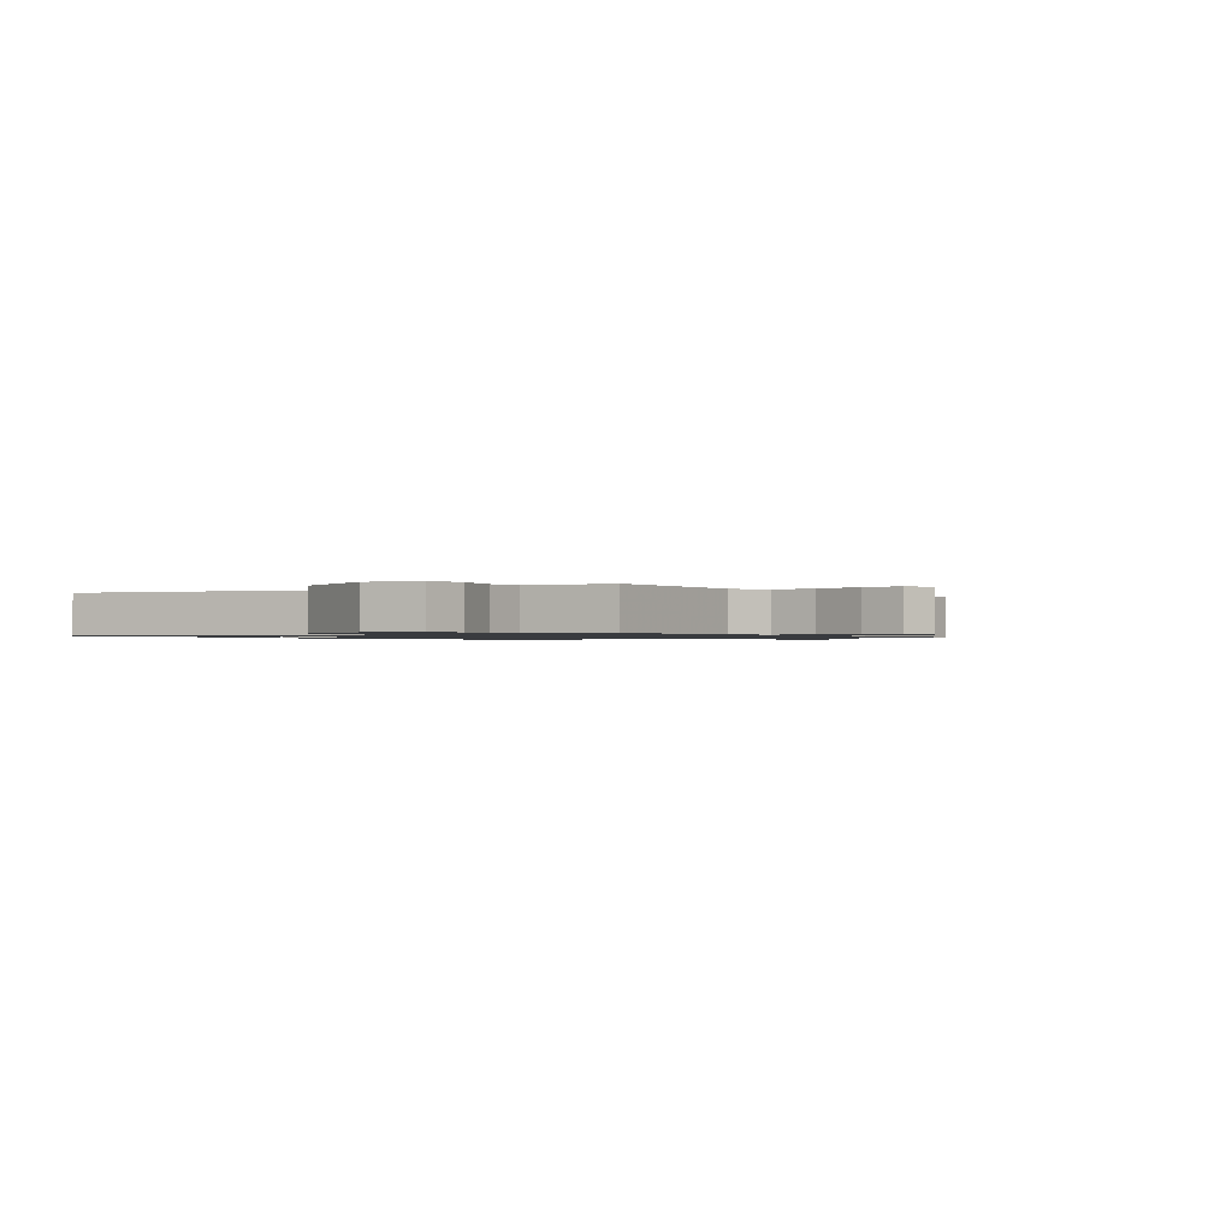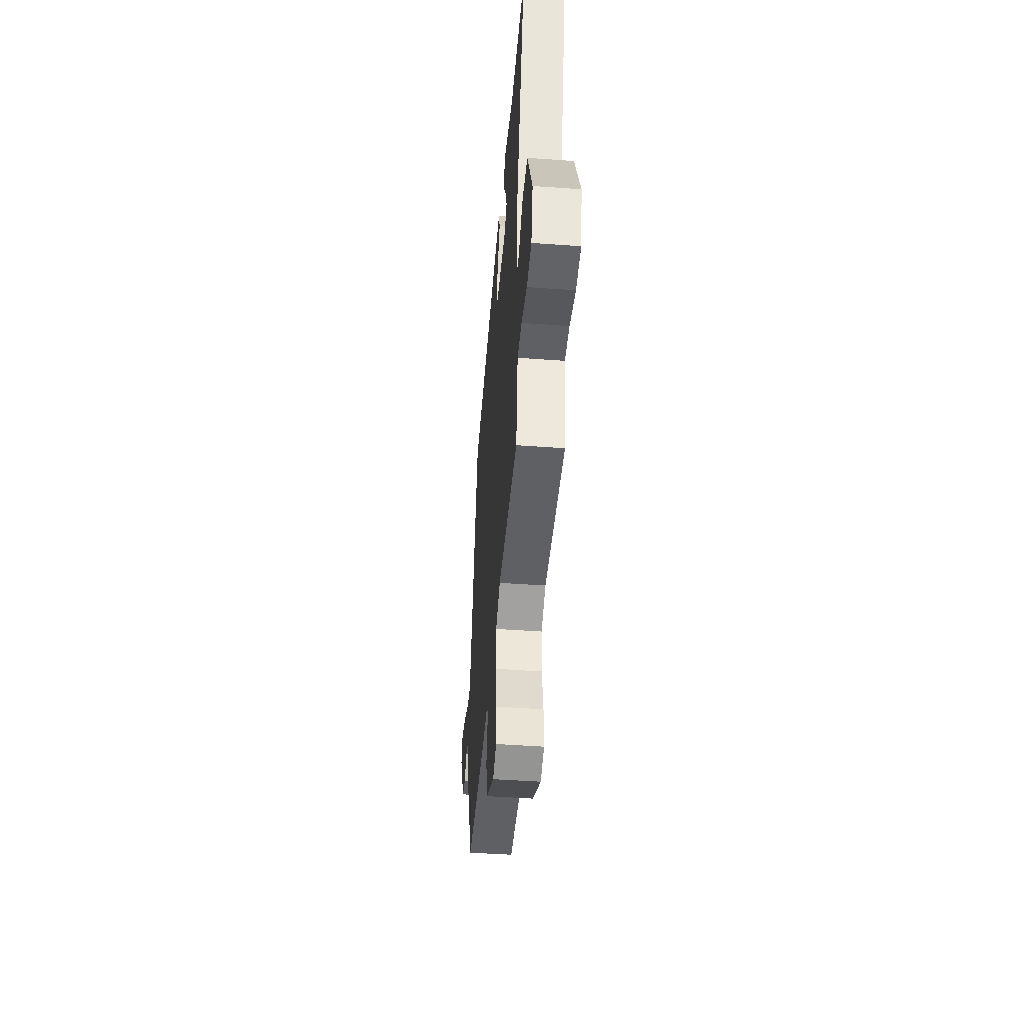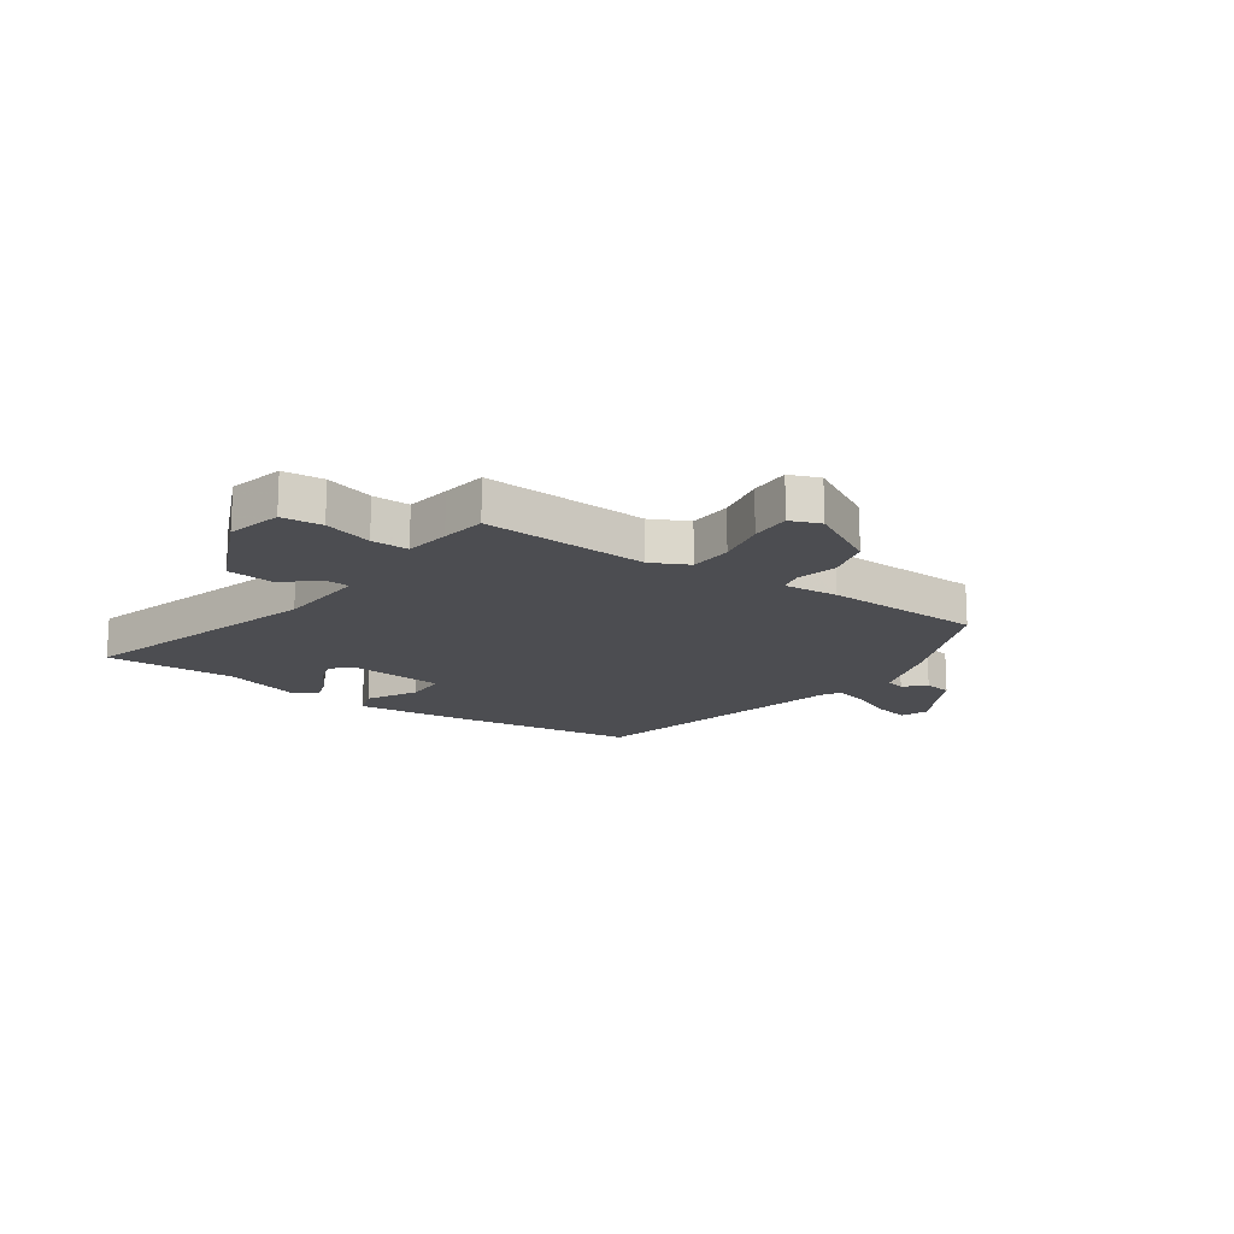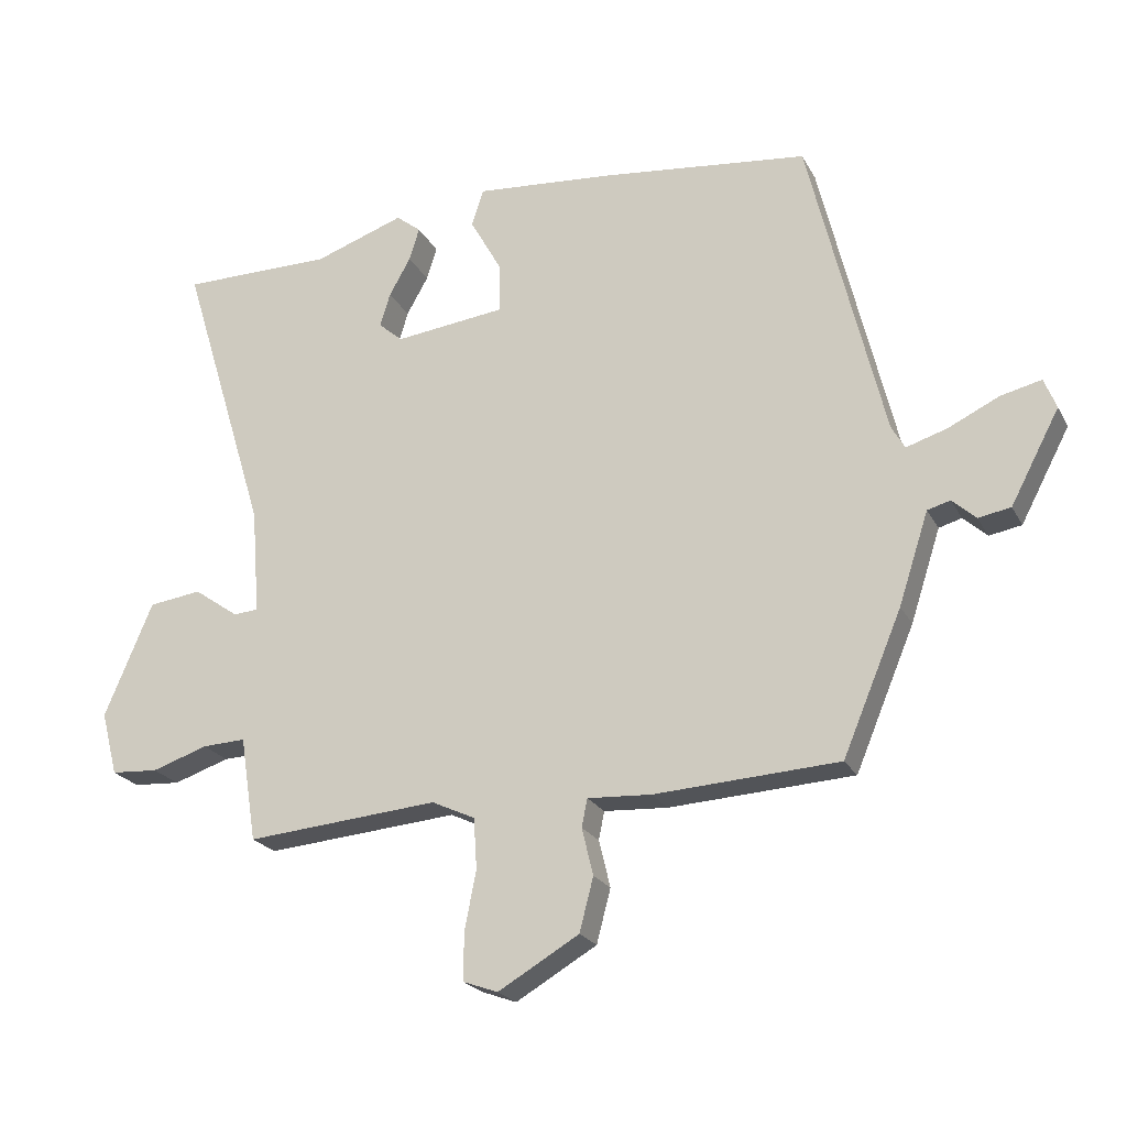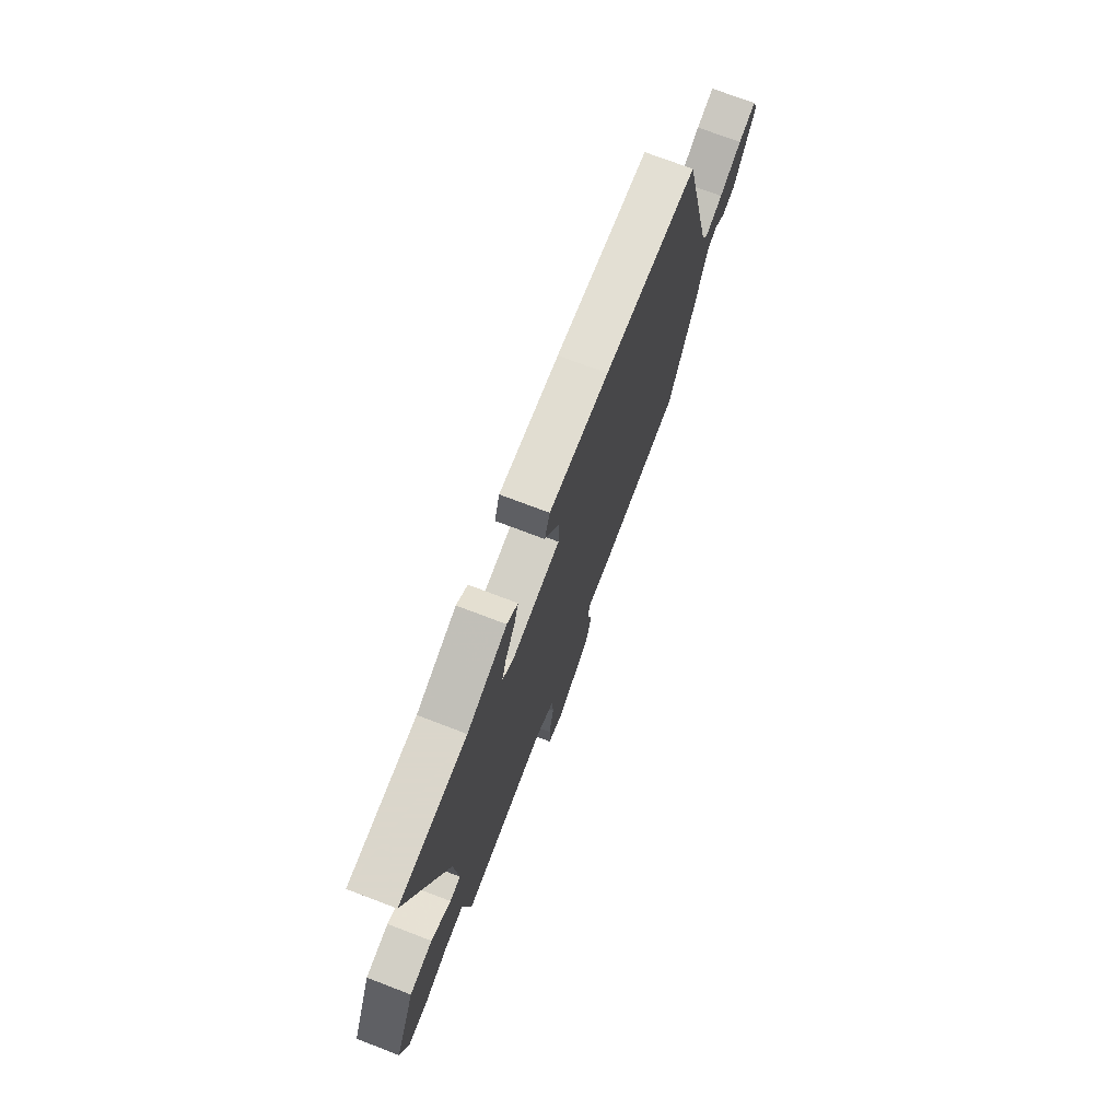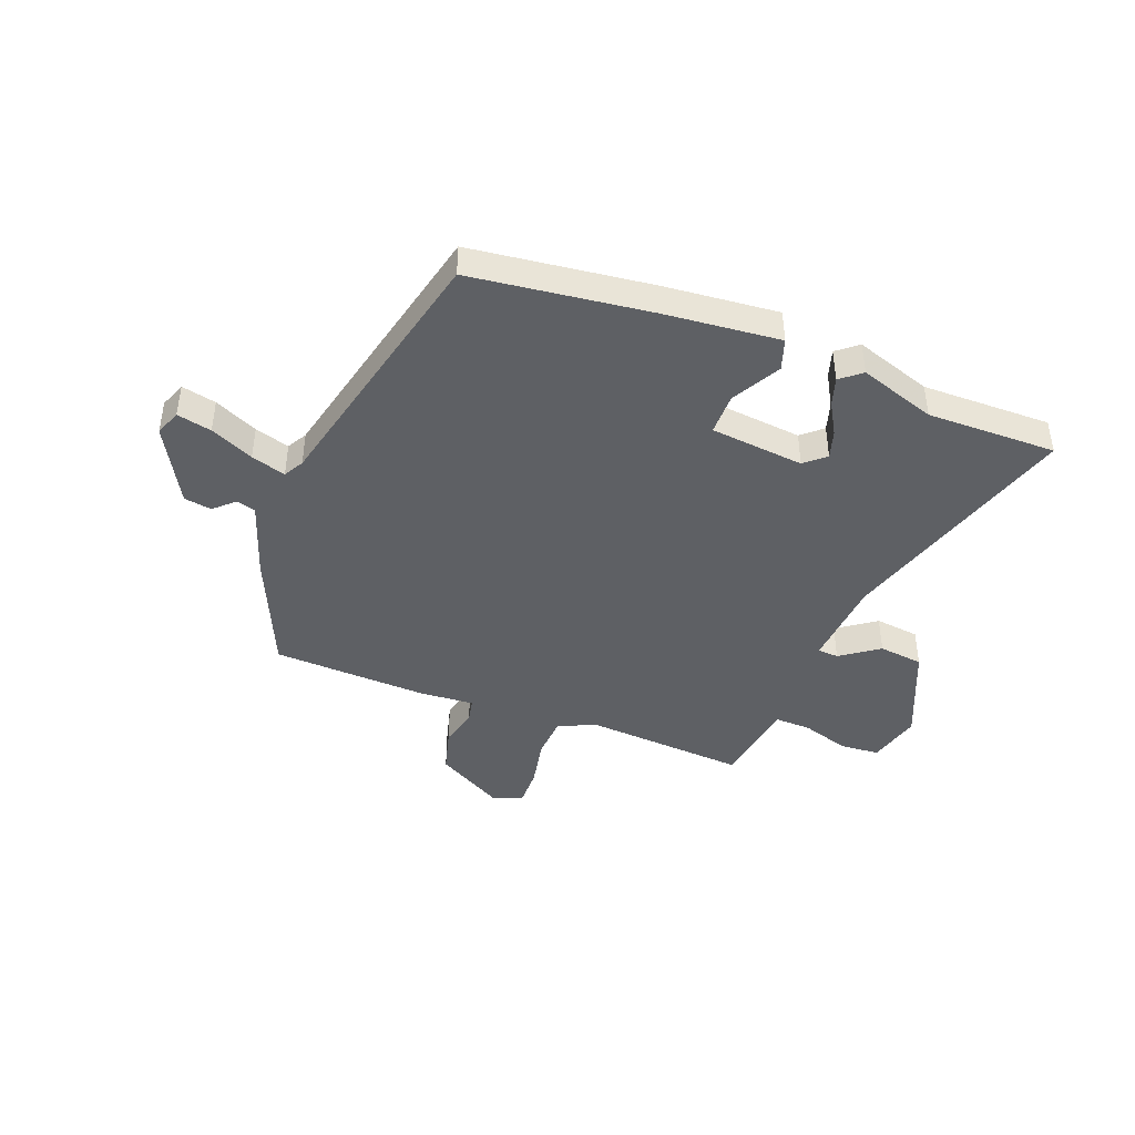
<metadata>
{"format":"obj","ext":"obj","renderer":"f3d","projection":"perspective","resolution":1024,"background":"white","views":[{"elev":-1.0,"azim":127.9,"up":"+Y"},{"elev":-46.9,"azim":85.3,"up":"+Z"},{"elev":-16.1,"azim":146.2,"up":"+Y"},{"elev":-22.4,"azim":-158.3,"up":"+Z"},{"elev":73.7,"azim":110.9,"up":"+Z"},{"elev":-42.8,"azim":-20.5,"up":"+Y"}]}
</metadata>
<code>
v -0.445 0.07 -0.487
v -0.538 0.07 -0.266
v -0.585 0.07 -0.122
v -0.621 0.07 -0.112
v -0.658 0.07 -0.146
v -0.709 0.07 -0.137
v -0.786 0.07 0.008
v -0.767 0.07 0.056
v -0.703 0.07 0.041
v -0.623 0.07 0.003
v -0.559 0.07 -0.017
v -0.538 0.07 0.02
v -0.42 0.07 0.51
v -0.087 0.07 0.548
v 0.125 0.07 0.566
v 0.144 0.07 0.508
v 0.094 0.07 0.418
v 0.094 0.07 0.34
v 0.268 0.07 0.32
v 0.306 0.07 0.353
v 0.29 0.07 0.406
v 0.256 0.07 0.466
v 0.24 0.07 0.518
v 0.279 0.07 0.549
v 0.421 0.07 0.5
v 0.661 0.07 0.5
v 0.523 0.07 0.049
v 0.51 0.07 -0.118
v 0.549 0.07 -0.121
v 0.62 0.07 -0.071
v 0.703 0.07 -0.082
v 0.779 0.07 -0.262
v 0.753 0.07 -0.362
v 0.679 0.07 -0.367
v 0.591 0.07 -0.338
v 0.523 0.07 -0.335
v 0.51 0.07 -0.418
v 0.497 0.07 -0.5
v 0.194 0.07 -0.475
v 0.126 0.07 -0.507
v 0.121 0.07 -0.586
v 0.139 0.07 -0.679
v 0.14 0.07 -0.753
v 0.085 0.07 -0.773
v -0.042 0.07 -0.699
v -0.064 0.07 -0.615
v -0.046 0.07 -0.541
v -0.055 0.07 -0.497
v -0.155 0.07 -0.503
v -0.445 0 -0.487
v -0.538 0 -0.266
v -0.585 0 -0.122
v -0.621 0 -0.112
v -0.658 0 -0.146
v -0.709 0 -0.137
v -0.786 0 0.008
v -0.767 0 0.056
v -0.703 0 0.041
v -0.623 0 0.003
v -0.559 0 -0.017
v -0.538 0 0.02
v -0.42 0 0.51
v -0.087 0 0.548
v 0.125 0 0.566
v 0.144 0 0.508
v 0.094 0 0.418
v 0.094 0 0.34
v 0.268 0 0.32
v 0.306 0 0.353
v 0.29 0 0.406
v 0.256 0 0.466
v 0.24 0 0.518
v 0.279 0 0.549
v 0.421 0 0.5
v 0.661 0 0.5
v 0.523 0 0.049
v 0.51 0 -0.118
v 0.549 0 -0.121
v 0.62 0 -0.071
v 0.703 0 -0.082
v 0.779 0 -0.262
v 0.753 0 -0.362
v 0.679 0 -0.367
v 0.591 0 -0.338
v 0.523 0 -0.335
v 0.51 0 -0.418
v 0.497 0 -0.5
v 0.194 0 -0.475
v 0.126 0 -0.507
v 0.121 0 -0.586
v 0.139 0 -0.679
v 0.14 0 -0.753
v 0.085 0 -0.773
v -0.042 0 -0.699
v -0.064 0 -0.615
v -0.046 0 -0.541
v -0.055 0 -0.497
v -0.155 0 -0.503
f 1 2 3
f 49 1 3
f 48 49 3
f 45 46 47
f 44 45 47
f 43 44 47
f 42 43 47
f 41 42 47
f 40 41 47 48
f 39 40 48 3
f 38 39 3
f 37 38 3
f 36 37 3
f 33 34 35
f 32 33 35
f 31 32 35
f 30 31 35
f 29 30 35
f 36 3 4
f 35 36 4
f 29 35 4
f 28 29 4
f 25 26 27
f 24 25 27
f 23 24 27
f 22 23 27
f 21 22 27
f 20 21 27 28
f 19 20 28
f 18 19 28 4
f 15 16 17
f 14 15 17
f 13 14 17
f 12 13 17
f 11 12 17 18
f 8 9 10
f 7 8 10
f 6 7 10
f 5 6 10
f 4 5 10
f 4 10 11
f 4 11 18
f 52 51 50
f 52 50 98
f 52 98 97
f 96 95 94
f 96 94 93
f 96 93 92
f 96 92 91
f 96 91 90
f 97 96 90 89
f 52 97 89 88
f 52 88 87
f 52 87 86
f 52 86 85
f 84 83 82
f 84 82 81
f 84 81 80
f 84 80 79
f 84 79 78
f 53 52 85
f 53 85 84
f 53 84 78
f 53 78 77
f 76 75 74
f 76 74 73
f 76 73 72
f 76 72 71
f 76 71 70
f 77 76 70 69
f 77 69 68
f 53 77 68 67
f 66 65 64
f 66 64 63
f 66 63 62
f 66 62 61
f 67 66 61 60
f 59 58 57
f 59 57 56
f 59 56 55
f 59 55 54
f 59 54 53
f 60 59 53
f 67 60 53
f 1 50 51 2
f 2 51 52 3
f 3 52 53 4
f 4 53 54 5
f 5 54 55 6
f 6 55 56 7
f 7 56 57 8
f 8 57 58 9
f 9 58 59 10
f 10 59 60 11
f 11 60 61 12
f 12 61 62 13
f 13 62 63 14
f 14 63 64 15
f 15 64 65 16
f 16 65 66 17
f 17 66 67 18
f 18 67 68 19
f 19 68 69 20
f 20 69 70 21
f 21 70 71 22
f 22 71 72 23
f 23 72 73 24
f 24 73 74 25
f 25 74 75 26
f 26 75 76 27
f 27 76 77 28
f 28 77 78 29
f 29 78 79 30
f 30 79 80 31
f 31 80 81 32
f 32 81 82 33
f 33 82 83 34
f 34 83 84 35
f 35 84 85 36
f 36 85 86 37
f 37 86 87 38
f 38 87 88 39
f 39 88 89 40
f 40 89 90 41
f 41 90 91 42
f 42 91 92 43
f 43 92 93 44
f 44 93 94 45
f 45 94 95 46
f 46 95 96 47
f 47 96 97 48
f 48 97 98 49
f 49 98 50 1

</code>
